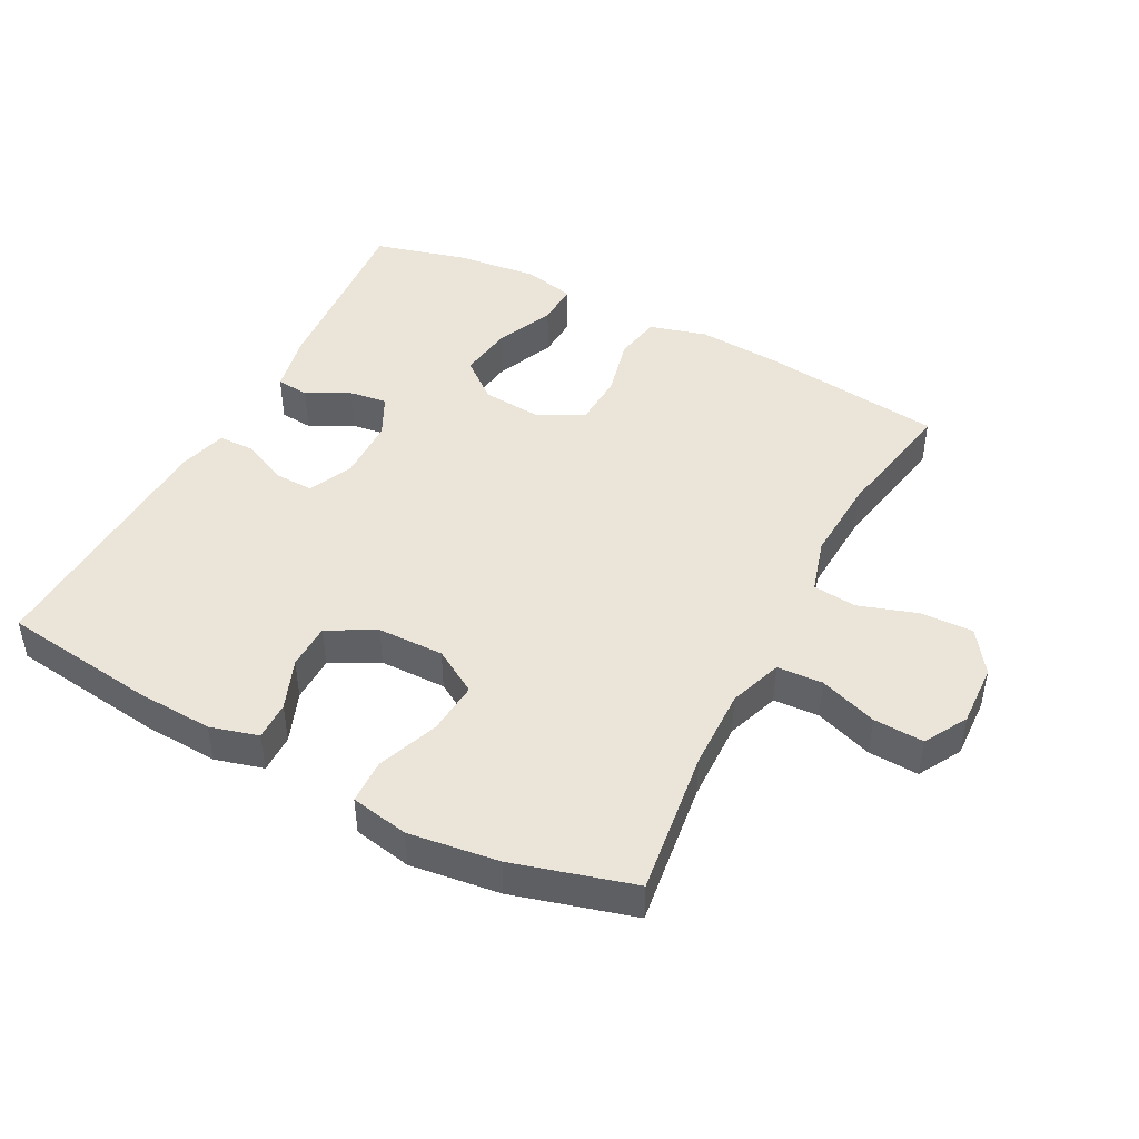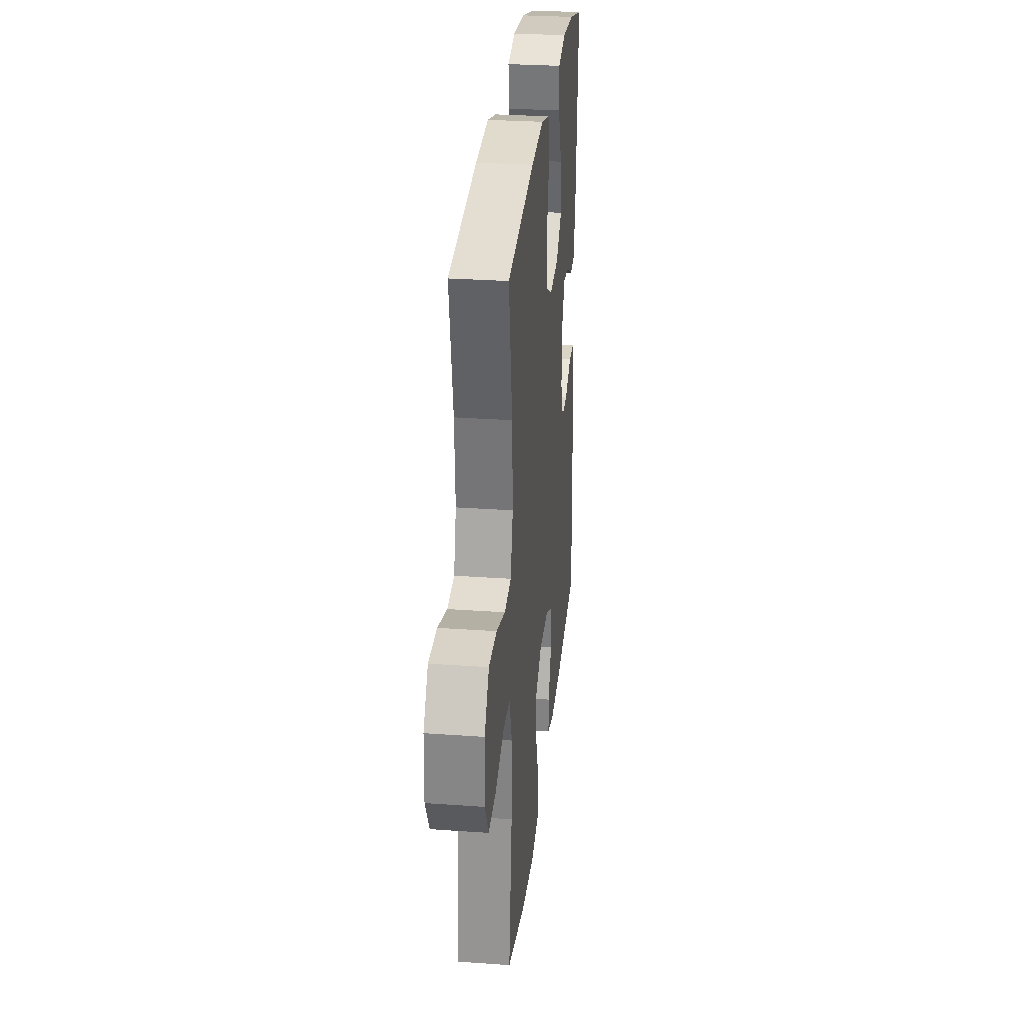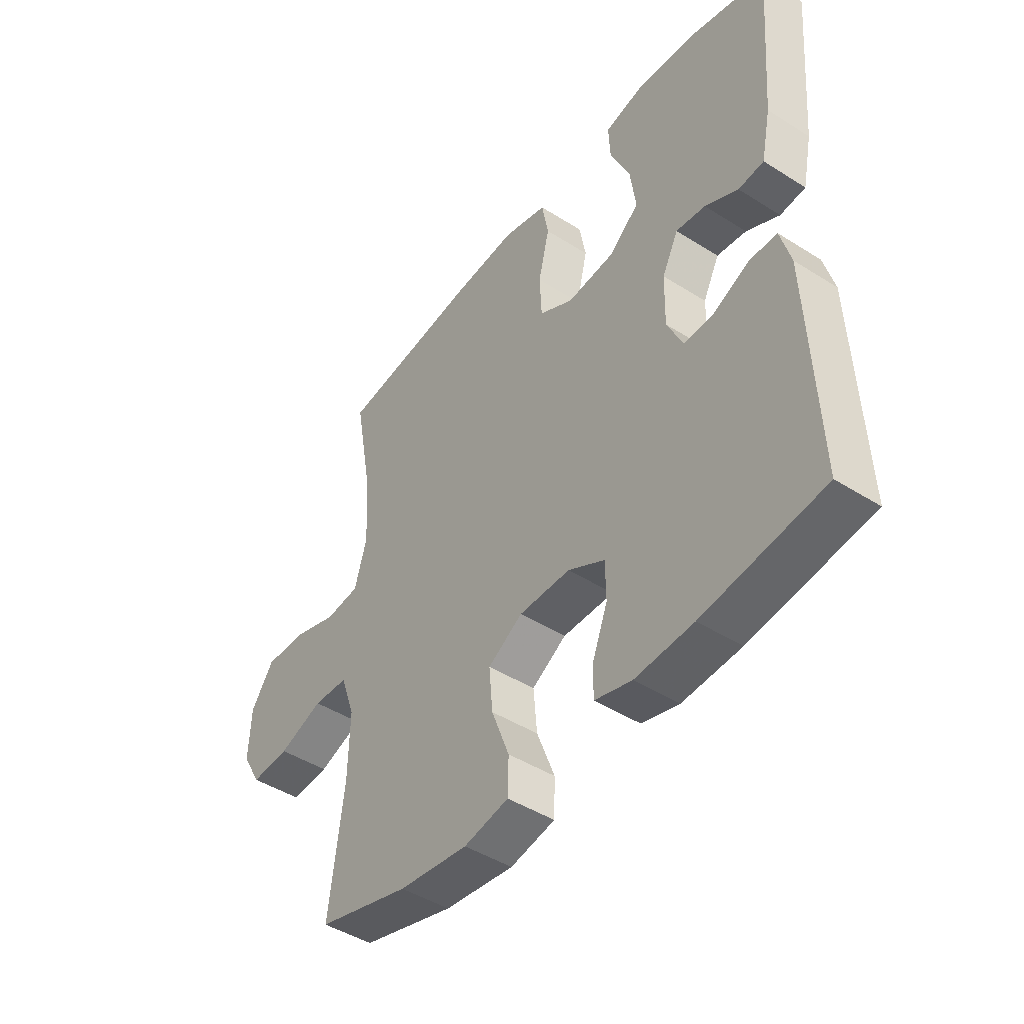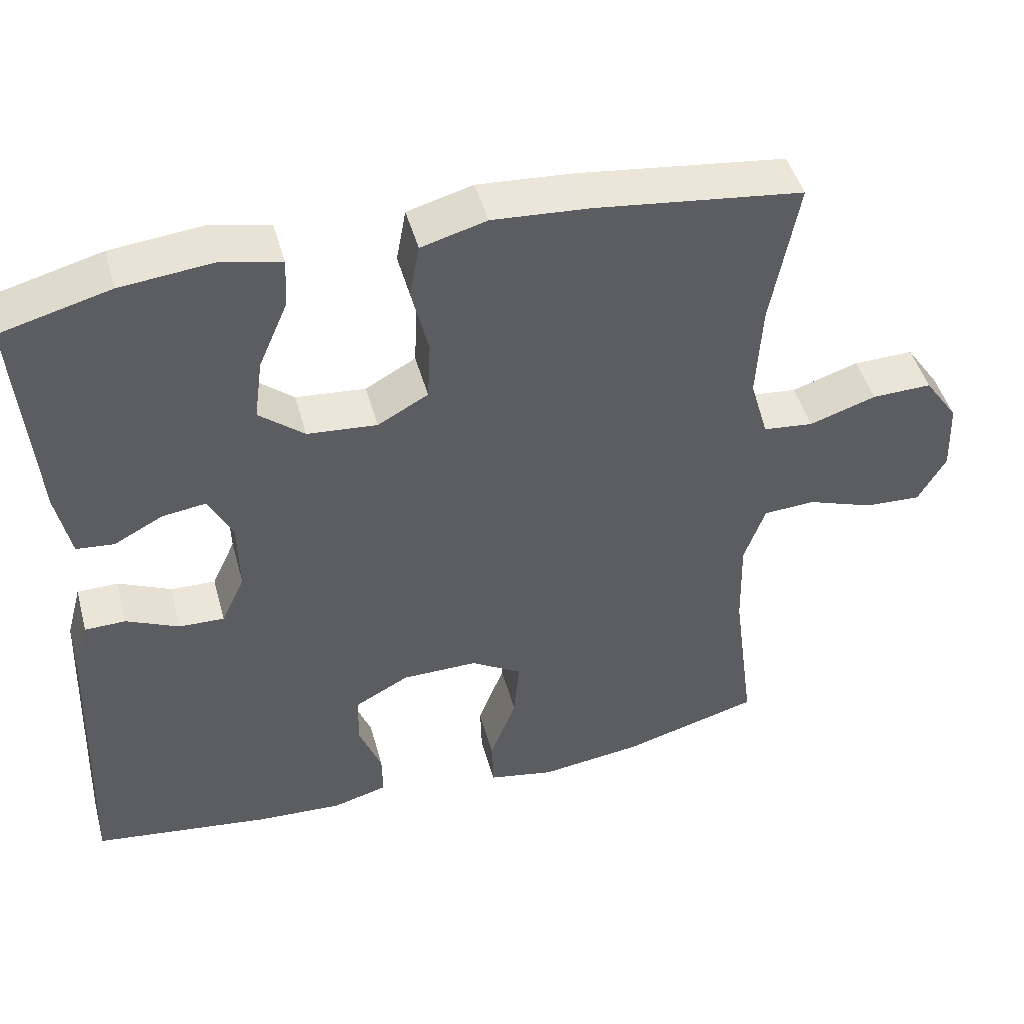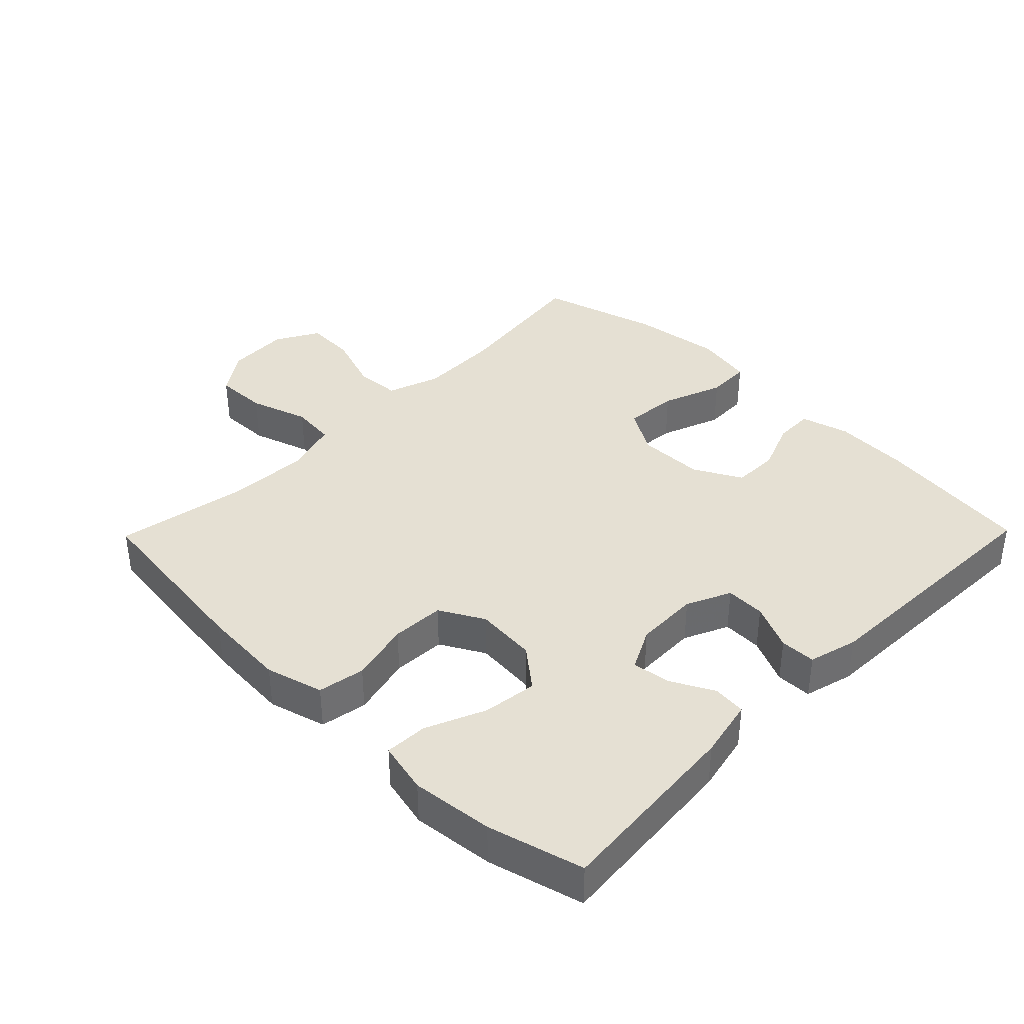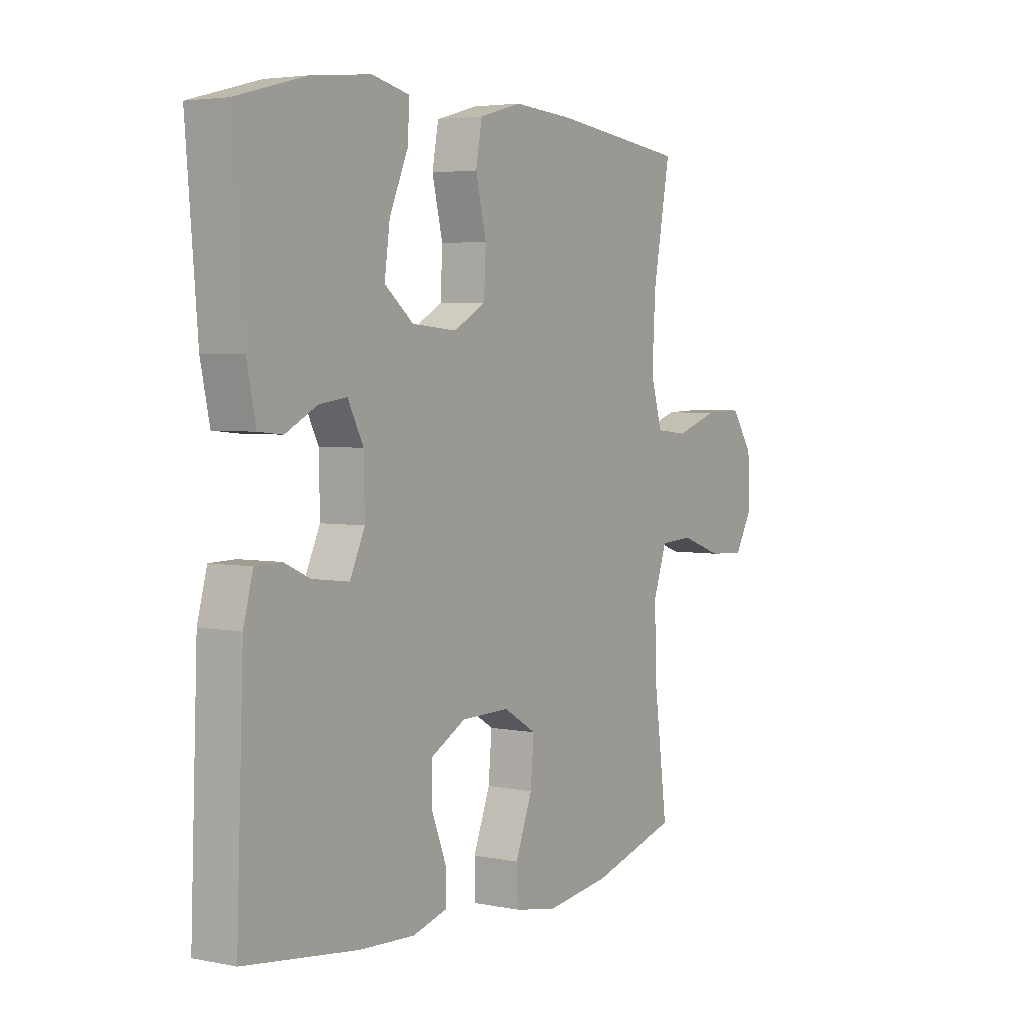
<metadata>
{"format":"obj","ext":"obj","renderer":"f3d","projection":"perspective","resolution":1024,"background":"white","views":[{"elev":45.4,"azim":-152.4,"up":"+Y"},{"elev":29.4,"azim":-84.0,"up":"+Z"},{"elev":-45.5,"azim":53.9,"up":"+Z"},{"elev":46.4,"azim":164.8,"up":"+Z"},{"elev":38.2,"azim":44.4,"up":"+Y"},{"elev":4.0,"azim":123.4,"up":"+Z"}]}
</metadata>
<code>
v -0.5 0.07 -0.5
v -0.471 0.07 -0.279
v -0.468 0.07 -0.156
v -0.496 0.07 -0.076
v -0.565 0.07 -0.072
v -0.653 0.07 -0.103
v -0.729 0.07 -0.107
v -0.766 0.07 -0.042
v -0.762 0.07 0.053
v -0.717 0.07 0.118
v -0.637 0.07 0.116
v -0.548 0.07 0.087
v -0.481 0.07 0.094
v -0.457 0.07 0.177
v -0.464 0.07 0.304
v -0.5 0.07 0.5
v -0.223 0.07 0.534
v -0.095 0.07 0.543
v -0.008 0.07 0.519
v 0.005 0.07 0.448
v -0.017 0.07 0.356
v -0.013 0.07 0.276
v 0.054 0.07 0.239
v 0.147 0.07 0.247
v 0.207 0.07 0.296
v 0.196 0.07 0.378
v 0.157 0.07 0.468
v 0.154 0.07 0.533
v 0.232 0.07 0.551
v 0.356 0.07 0.538
v 0.5 0.07 0.5
v 0.476 0.07 0.21
v 0.457 0.07 0.12
v 0.407 0.07 0.115
v 0.342 0.07 0.149
v 0.284 0.07 0.157
v 0.252 0.07 0.094
v 0.25 0.07 -0.002
v 0.281 0.07 -0.069
v 0.341 0.07 -0.067
v 0.411 0.07 -0.035
v 0.465 0.07 -0.036
v 0.485 0.07 -0.11
v 0.5 0.07 -0.5
v 0.264 0.07 -0.531
v 0.15 0.07 -0.537
v 0.077 0.07 -0.517
v 0.078 0.07 -0.458
v 0.108 0.07 -0.381
v 0.107 0.07 -0.311
v 0.035 0.07 -0.272
v -0.066 0.07 -0.271
v -0.134 0.07 -0.312
v -0.127 0.07 -0.393
v -0.092 0.07 -0.485
v -0.094 0.07 -0.552
v -0.182 0.07 -0.569
v -0.318 0.07 -0.551
v -0.5 0 -0.5
v -0.471 0 -0.279
v -0.468 0 -0.156
v -0.496 0 -0.076
v -0.565 0 -0.072
v -0.653 0 -0.103
v -0.729 0 -0.107
v -0.766 0 -0.042
v -0.762 0 0.053
v -0.717 0 0.118
v -0.637 0 0.116
v -0.548 0 0.087
v -0.481 0 0.094
v -0.457 0 0.177
v -0.464 0 0.304
v -0.5 0 0.5
v -0.223 0 0.534
v -0.095 0 0.543
v -0.008 0 0.519
v 0.005 0 0.448
v -0.017 0 0.356
v -0.013 0 0.276
v 0.054 0 0.239
v 0.147 0 0.247
v 0.207 0 0.296
v 0.196 0 0.378
v 0.157 0 0.468
v 0.154 0 0.533
v 0.232 0 0.551
v 0.356 0 0.538
v 0.5 0 0.5
v 0.476 0 0.21
v 0.457 0 0.12
v 0.407 0 0.115
v 0.342 0 0.149
v 0.284 0 0.157
v 0.252 0 0.094
v 0.25 0 -0.002
v 0.281 0 -0.069
v 0.341 0 -0.067
v 0.411 0 -0.035
v 0.465 0 -0.036
v 0.485 0 -0.11
v 0.5 0 -0.5
v 0.264 0 -0.531
v 0.15 0 -0.537
v 0.077 0 -0.517
v 0.078 0 -0.458
v 0.108 0 -0.381
v 0.107 0 -0.311
v 0.035 0 -0.272
v -0.066 0 -0.271
v -0.134 0 -0.312
v -0.127 0 -0.393
v -0.092 0 -0.485
v -0.094 0 -0.552
v -0.182 0 -0.569
v -0.318 0 -0.551
f 57 58 1 2
f 54 55 56 57
f 53 54 57 2
f 52 53 2 3
f 51 52 3 4
f 46 47 48 49
f 46 49 50
f 45 46 50
f 44 45 50
f 43 44 50 51
f 40 41 42 43
f 39 40 43 51
f 32 33 34 35
f 32 35 36
f 31 32 36
f 30 31 36
f 29 30 36 37
f 26 27 28 29
f 25 26 29 37
f 18 19 20 21
f 18 21 22
f 15 16 17 18
f 14 15 18 22
f 13 14 22 23
f 9 10 11 12
f 9 12 13
f 8 9 13
f 5 6 7 8
f 4 5 8 13
f 38 39 51 4
f 24 25 37 38
f 23 24 38
f 4 13 23 38
f 60 59 116 115
f 115 114 113 112
f 60 115 112 111
f 61 60 111 110
f 62 61 110 109
f 107 106 105 104
f 108 107 104
f 108 104 103
f 108 103 102
f 109 108 102 101
f 101 100 99 98
f 109 101 98 97
f 93 92 91 90
f 94 93 90
f 94 90 89
f 94 89 88
f 95 94 88 87
f 87 86 85 84
f 95 87 84 83
f 79 78 77 76
f 80 79 76
f 76 75 74 73
f 80 76 73 72
f 81 80 72 71
f 70 69 68 67
f 71 70 67
f 71 67 66
f 66 65 64 63
f 71 66 63 62
f 62 109 97 96
f 96 95 83 82
f 96 82 81
f 96 81 71 62
f 1 59 60 2
f 2 60 61 3
f 3 61 62 4
f 4 62 63 5
f 5 63 64 6
f 6 64 65 7
f 7 65 66 8
f 8 66 67 9
f 9 67 68 10
f 10 68 69 11
f 11 69 70 12
f 12 70 71 13
f 13 71 72 14
f 14 72 73 15
f 15 73 74 16
f 16 74 75 17
f 17 75 76 18
f 18 76 77 19
f 19 77 78 20
f 20 78 79 21
f 21 79 80 22
f 22 80 81 23
f 23 81 82 24
f 24 82 83 25
f 25 83 84 26
f 26 84 85 27
f 27 85 86 28
f 28 86 87 29
f 29 87 88 30
f 30 88 89 31
f 31 89 90 32
f 32 90 91 33
f 33 91 92 34
f 34 92 93 35
f 35 93 94 36
f 36 94 95 37
f 37 95 96 38
f 38 96 97 39
f 39 97 98 40
f 40 98 99 41
f 41 99 100 42
f 42 100 101 43
f 43 101 102 44
f 44 102 103 45
f 45 103 104 46
f 46 104 105 47
f 47 105 106 48
f 48 106 107 49
f 49 107 108 50
f 50 108 109 51
f 51 109 110 52
f 52 110 111 53
f 53 111 112 54
f 54 112 113 55
f 55 113 114 56
f 56 114 115 57
f 57 115 116 58
f 58 116 59 1

</code>
